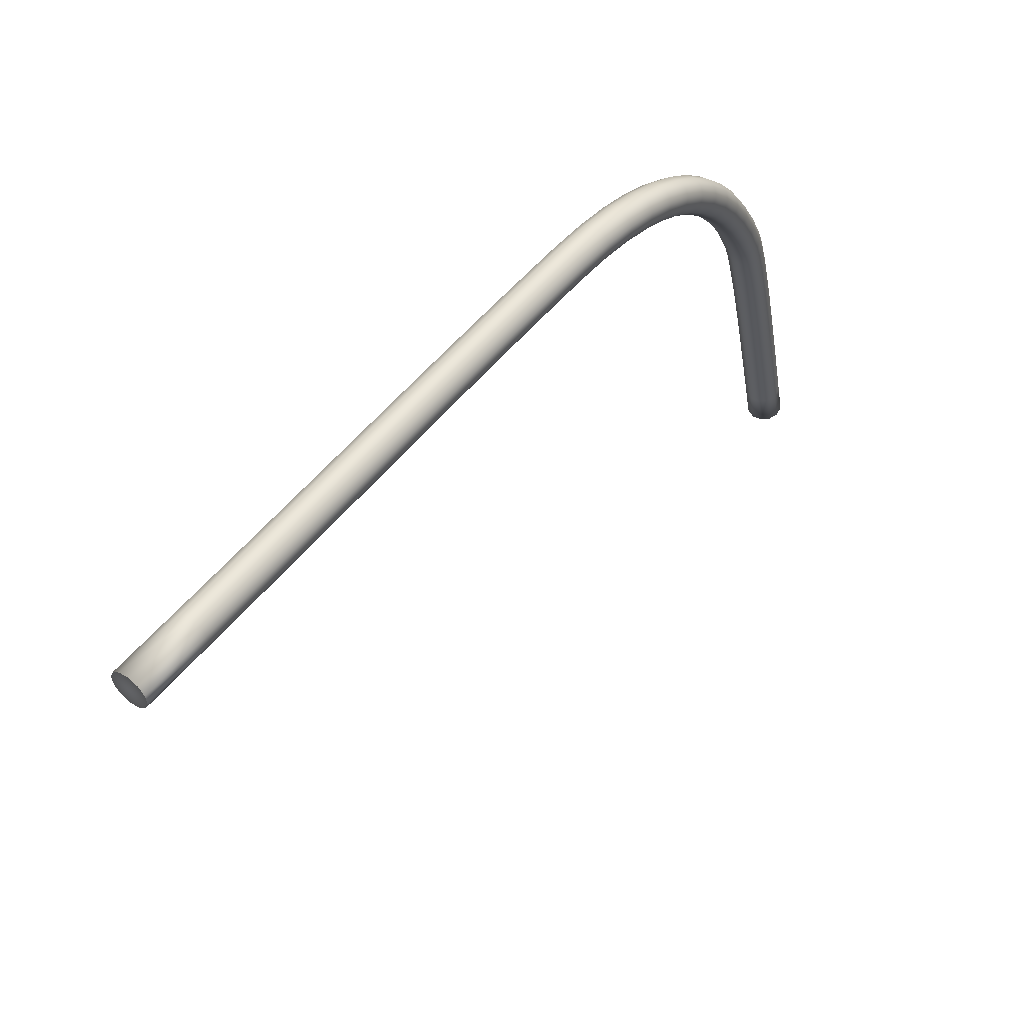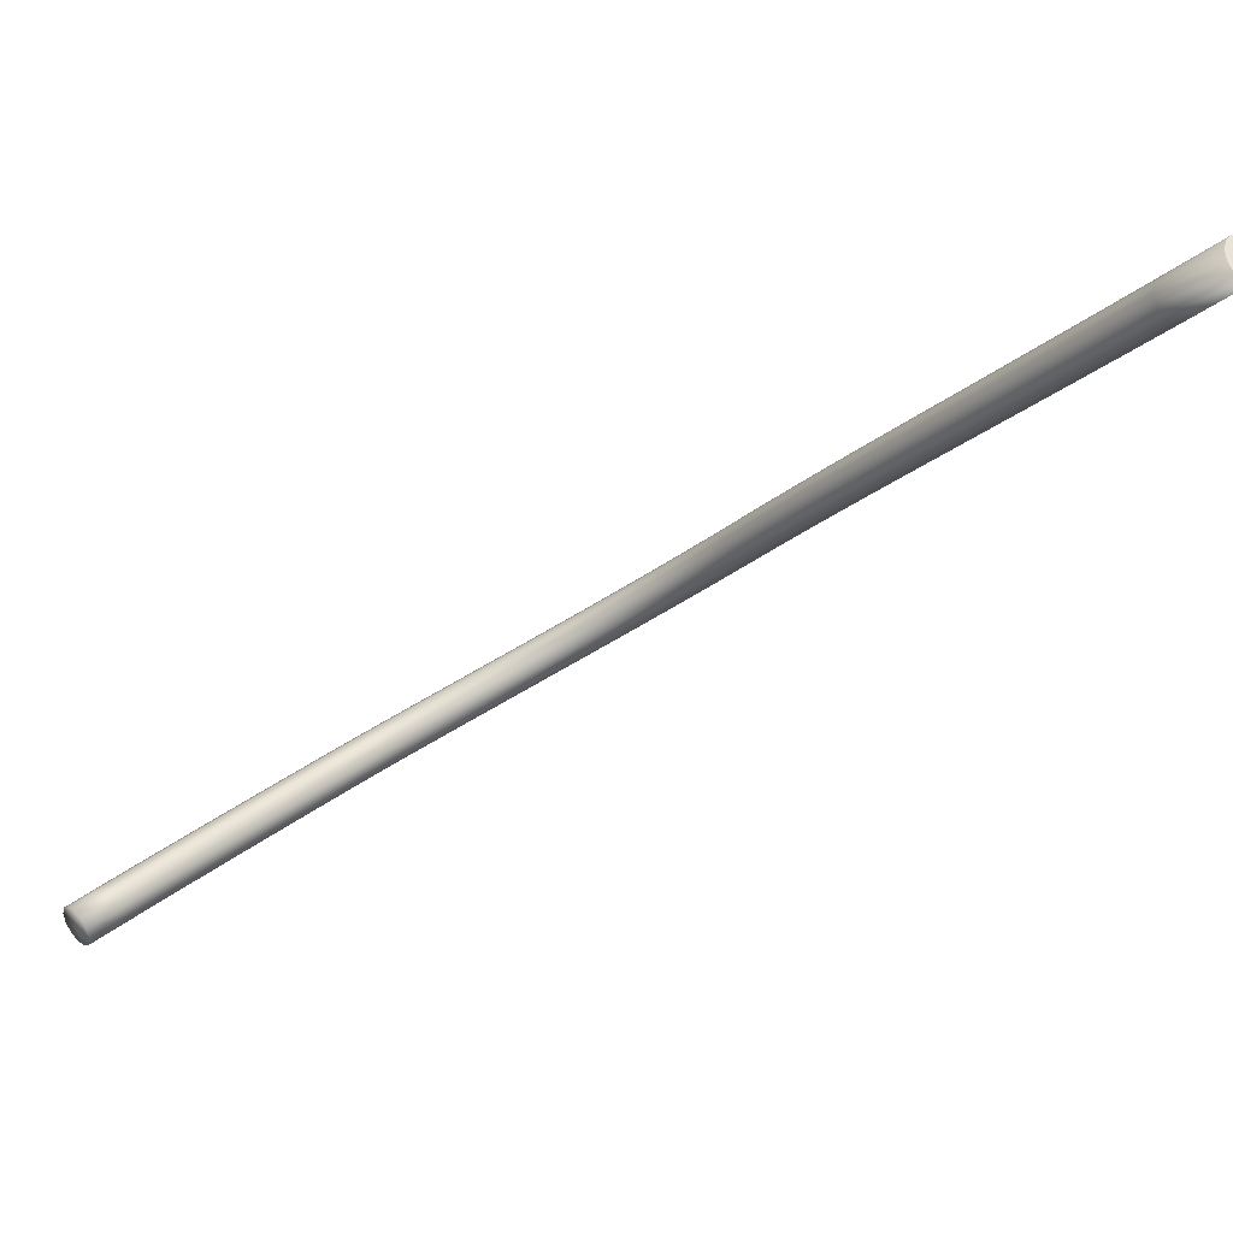
<metadata>
{"format":"obj","ext":"obj","renderer":"f3d","projection":"perspective","resolution":1024,"background":"white","views":[{"elev":51.3,"azim":87.7,"up":"+Y"},{"elev":27.0,"azim":40.7,"up":"+Z"}]}
</metadata>
<code>
o tube_Mesh
v -0.02964 -0.02073 -0.02461
v -0.02946 -0.01926 -0.02437
v -0.02949 -0.01932 -0.02399
v -0.02966 -0.02079 -0.02422
v -0.02943 -0.02071 -0.02493
v -0.02925 -0.01923 -0.0247
v -0.02908 -0.02072 -0.02511
v -0.0289 -0.01925 -0.02487
v -0.0287 -0.02077 -0.02509
v -0.02852 -0.0193 -0.02486
v -0.02838 -0.02084 -0.02489
v -0.0282 -0.01937 -0.02465
v -0.0282 -0.02091 -0.02455
v -0.02803 -0.01945 -0.02431
v -0.02823 -0.02097 -0.02416
v -0.02805 -0.01951 -0.02393
v -0.02844 -0.021 -0.02384
v -0.02826 -0.01953 -0.0236
v -0.02879 -0.02099 -0.02366
v -0.02861 -0.01952 -0.02343
v -0.02917 -0.02094 -0.02368
v -0.02899 -0.01947 -0.02344
v -0.02949 -0.02087 -0.02388
v -0.02931 -0.01939 -0.02365
v -0.02926 -0.01765 -0.02411
v -0.02928 -0.0177 -0.02373
v -0.02904 -0.01762 -0.02444
v -0.0287 -0.01764 -0.02462
v -0.02831 -0.01769 -0.0246
v -0.02799 -0.01777 -0.02439
v -0.02782 -0.01784 -0.02405
v -0.02785 -0.0179 -0.02367
v -0.02806 -0.01793 -0.02335
v -0.0284 -0.01791 -0.02317
v -0.02879 -0.01786 -0.02319
v -0.02911 -0.01778 -0.02339
v -0.02903 -0.01596 -0.02384
v -0.02906 -0.01602 -0.02346
v -0.02882 -0.01594 -0.02417
v -0.02848 -0.01596 -0.02434
v -0.02809 -0.01601 -0.02433
v -0.02777 -0.01609 -0.02413
v -0.0276 -0.01617 -0.02379
v -0.02762 -0.01623 -0.0234
v -0.02784 -0.01625 -0.02308
v -0.02818 -0.01623 -0.0229
v -0.02857 -0.01618 -0.02292
v -0.02889 -0.0161 -0.02312
v -0.0288 -0.01427 -0.02357
v -0.02882 -0.01433 -0.02318
v -0.02858 -0.01425 -0.02389
v -0.02824 -0.01427 -0.02407
v -0.02786 -0.01433 -0.02405
v -0.02754 -0.01441 -0.02385
v -0.02736 -0.01449 -0.02351
v -0.02739 -0.01455 -0.02313
v -0.0276 -0.01457 -0.0228
v -0.02795 -0.01455 -0.02263
v -0.02833 -0.01449 -0.02264
v -0.02865 -0.01442 -0.02285
v -0.02855 -0.01264 -0.02329
v -0.02858 -0.01271 -0.02291
v -0.02834 -0.01262 -0.02362
v -0.028 -0.01264 -0.0238
v -0.02761 -0.01271 -0.02378
v -0.02729 -0.01279 -0.02358
v -0.02712 -0.01287 -0.02324
v -0.02715 -0.01294 -0.02286
v -0.02736 -0.01296 -0.02253
v -0.0277 -0.01294 -0.02235
v -0.02809 -0.01288 -0.02237
v -0.02841 -0.01279 -0.02257
v -0.02831 -0.01114 -0.02303
v -0.02834 -0.01121 -0.02265
v -0.0281 -0.01112 -0.02336
v -0.02776 -0.01115 -0.02353
v -0.02737 -0.01121 -0.02352
v -0.02705 -0.0113 -0.02332
v -0.02688 -0.01139 -0.02298
v -0.02691 -0.01146 -0.0226
v -0.02712 -0.01148 -0.02227
v -0.02747 -0.01145 -0.0221
v -0.02785 -0.01139 -0.02211
v -0.02817 -0.0113 -0.02231
v -0.02808 -0.009826 -0.02278
v -0.0281 -0.009896 -0.0224
v -0.02787 -0.009803 -0.02311
v -0.02752 -0.009834 -0.02329
v -0.02714 -0.00991 -0.02328
v -0.02683 -0.01001 -0.02308
v -0.02666 -0.01011 -0.02274
v -0.02668 -0.01018 -0.02236
v -0.02689 -0.0102 -0.02204
v -0.02724 -0.01017 -0.02186
v -0.02762 -0.01009 -0.02187
v -0.02794 -0.009995 -0.02207
v -0.02785 -0.008755 -0.02256
v -0.02788 -0.008836 -0.02218
v -0.02764 -0.008732 -0.02289
v -0.0273 -0.008771 -0.02307
v -0.02692 -0.008864 -0.02306
v -0.02661 -0.008984 -0.02286
v -0.02645 -0.0091 -0.02253
v -0.02647 -0.00918 -0.02215
v -0.02669 -0.009204 -0.02183
v -0.02703 -0.009164 -0.02165
v -0.02741 -0.009072 -0.02166
v -0.02772 -0.008952 -0.02185
v -0.02764 -0.007989 -0.02237
v -0.02768 -0.008088 -0.022
v -0.02743 -0.007964 -0.02269
v -0.0271 -0.008019 -0.02288
v -0.02673 -0.008138 -0.02288
v -0.02642 -0.008291 -0.02269
v -0.02627 -0.008436 -0.02236
v -0.0263 -0.008534 -0.02199
v -0.02651 -0.008559 -0.02167
v -0.02685 -0.008505 -0.02148
v -0.02722 -0.008385 -0.02148
v -0.02752 -0.008232 -0.02167
v -0.02718 -0.006738 -0.02196
v -0.02721 -0.006854 -0.02159
v -0.02696 -0.006711 -0.02228
v -0.02663 -0.006779 -0.02247
v -0.02627 -0.006925 -0.02248
v -0.02598 -0.007109 -0.0223
v -0.02583 -0.007282 -0.02198
v -0.02587 -0.007397 -0.02161
v -0.02609 -0.007425 -0.02129
v -0.02642 -0.007356 -0.0211
v -0.02678 -0.007211 -0.02109
v -0.02707 -0.007027 -0.02127
v -0.02665 -0.005571 -0.0215
v -0.0267 -0.005701 -0.02114
v -0.02644 -0.005541 -0.02183
v -0.02611 -0.00562 -0.02202
v -0.02576 -0.005786 -0.02204
v -0.02548 -0.005994 -0.02187
v -0.02534 -0.00619 -0.02156
v -0.02539 -0.00632 -0.0212
v -0.0256 -0.006349 -0.02088
v -0.02593 -0.006271 -0.02068
v -0.02628 -0.006105 -0.02067
v -0.02656 -0.005896 -0.02083
v -0.02607 -0.004478 -0.02101
v -0.02612 -0.004624 -0.02065
v -0.02585 -0.004446 -0.02133
v -0.02553 -0.004536 -0.02153
v -0.02519 -0.004723 -0.02155
v -0.02492 -0.004957 -0.0214
v -0.0248 -0.005176 -0.0211
v -0.02485 -0.005321 -0.02074
v -0.02507 -0.005353 -0.02042
v -0.02539 -0.005264 -0.02022
v -0.02573 -0.005077 -0.0202
v -0.026 -0.004843 -0.02036
v -0.02542 -0.003469 -0.02046
v -0.02548 -0.00363 -0.02011
v -0.0252 -0.003434 -0.02078
v -0.02488 -0.003534 -0.02099
v -0.02456 -0.003743 -0.02102
v -0.02431 -0.004003 -0.02088
v -0.0242 -0.004247 -0.0206
v -0.02426 -0.004407 -0.02025
v -0.02448 -0.004442 -0.01993
v -0.0248 -0.004342 -0.01972
v -0.02512 -0.004134 -0.01969
v -0.02537 -0.003873 -0.01983
v -0.0247 -0.00255 -0.01987
v -0.02478 -0.002726 -0.01953
v -0.02448 -0.002512 -0.02018
v -0.02418 -0.002623 -0.02039
v -0.02387 -0.002852 -0.02045
v -0.02364 -0.003139 -0.02032
v -0.02355 -0.003406 -0.02005
v -0.02363 -0.003582 -0.01971
v -0.02385 -0.00362 -0.0194
v -0.02415 -0.00351 -0.01919
v -0.02446 -0.00328 -0.01913
v -0.02469 -0.002993 -0.01926
v -0.02392 -0.001729 -0.01922
v -0.02401 -0.001921 -0.01889
v -0.0237 -0.001689 -0.01953
v -0.0234 -0.001809 -0.01975
v -0.02311 -0.002058 -0.01982
v -0.02291 -0.002369 -0.01971
v -0.02284 -0.00266 -0.01946
v -0.02293 -0.002851 -0.01914
v -0.02315 -0.002892 -0.01882
v -0.02345 -0.002771 -0.0186
v -0.02374 -0.002522 -0.01854
v -0.02395 -0.002211 -0.01864
v -0.02308 -0.001016 -0.01851
v -0.02319 -0.00122 -0.0182
v -0.02285 -0.000972 -0.01883
v -0.02257 -0.001101 -0.01905
v -0.0223 -0.001368 -0.01914
v -0.02212 -0.001702 -0.01905
v -0.02207 -0.002012 -0.01883
v -0.02218 -0.002217 -0.01851
v -0.02241 -0.002261 -0.0182
v -0.02269 -0.002132 -0.01797
v -0.02296 -0.001865 -0.01789
v -0.02314 -0.001531 -0.01797
v -0.02217 -0.000416 -0.01776
v -0.02229 -0.000633 -0.01746
v -0.02194 -0.00037 -0.01807
v -0.02166 -0.000506 -0.0183
v -0.02142 -0.000789 -0.01841
v -0.02126 -0.001141 -0.01835
v -0.02125 -0.001469 -0.01814
v -0.02137 -0.001686 -0.01784
v -0.0216 -0.001732 -0.01753
v -0.02188 -0.001596 -0.01729
v -0.02212 -0.001314 -0.01719
v -0.02227 -0.000961 -0.01725
v -0.02119 6e-05 -0.01694
v -0.02133 -0.000165 -0.01666
v -0.02095 0.000109 -0.01725
v -0.02069 -3.3e-05 -0.0175
v -0.02047 -0.000327 -0.01762
v -0.02035 -0.000694 -0.01758
v -0.02036 -0.001036 -0.0174
v -0.0205 -0.001262 -0.01712
v -0.02074 -0.00131 -0.01681
v -0.021 -0.001168 -0.01656
v -0.02122 -0.000874 -0.01644
v -0.02134 -0.000507 -0.01648
v -0.02014 0.000408 -0.01607
v -0.02031 0.000177 -0.01581
v -0.01991 0.000458 -0.01637
v -0.01965 0.000312 -0.01663
v -0.01946 1e-05 -0.01677
v -0.01937 -0.000367 -0.01676
v -0.0194 -0.000719 -0.0166
v -0.01957 -0.00095 -0.01634
v -0.01981 -0.001 -0.01604
v -0.02006 -0.000854 -0.01578
v -0.02026 -0.000552 -0.01564
v -0.02035 -0.000175 -0.01565
v -0.01904 0.000621 -0.01515
v -0.01922 0.000385 -0.01489
v -0.01879 0.000671 -0.01544
v -0.01855 0.000524 -0.01571
v -0.01838 0.000217 -0.01587
v -0.01832 -0.000166 -0.01589
v -0.01838 -0.000523 -0.01575
v -0.01857 -0.000758 -0.0155
v -0.01881 -0.000809 -0.0152
v -0.01905 -0.000661 -0.01494
v -0.01922 -0.000355 -0.01477
v -0.01929 2.8e-05 -0.01476
v -0.01787 0.000693 -0.01417
v -0.01807 0.000456 -0.01393
v -0.01763 0.000743 -0.01447
v -0.0174 0.000595 -0.01474
v -0.01724 0.000287 -0.01492
v -0.0172 -9.8e-05 -0.01495
v -0.01729 -0.000456 -0.01483
v -0.01748 -0.000693 -0.01459
v -0.01773 -0.000743 -0.01429
v -0.01796 -0.000595 -0.01402
v -0.01812 -0.000287 -0.01384
v -0.01816 9.8e-05 -0.01381
v -0.01657 0.000693 -0.01308
v -0.01677 0.000456 -0.01285
v -0.01633 0.000744 -0.01338
v -0.0161 0.000595 -0.01366
v -0.01595 0.000287 -0.01384
v -0.01591 -9.8e-05 -0.01388
v -0.01601 -0.000456 -0.01376
v -0.01621 -0.000693 -0.01353
v -0.01645 -0.000744 -0.01323
v -0.01668 -0.000595 -0.01295
v -0.01683 -0.000287 -0.01277
v -0.01687 9.8e-05 -0.01273
v -0.01534 0.000693 -0.01207
v -0.01554 0.000456 -0.01183
v -0.0151 0.000744 -0.01236
v -0.01487 0.000595 -0.01264
v -0.01472 0.000287 -0.01282
v -0.01469 -9.8e-05 -0.01286
v -0.01478 -0.000456 -0.01275
v -0.01498 -0.000693 -0.01251
v -0.01523 -0.000744 -0.01221
v -0.01545 -0.000595 -0.01194
v -0.0156 -0.000287 -0.01175
v -0.01564 9.8e-05 -0.01171
v -0.01415 0.000693 -0.01108
v -0.01434 0.000456 -0.01085
v -0.0139 0.000744 -0.01138
v -0.01368 0.000595 -0.01166
v -0.01353 0.000287 -0.01184
v -0.01349 -9.8e-05 -0.01188
v -0.01359 -0.000456 -0.01177
v -0.01378 -0.000693 -0.01153
v -0.01403 -0.000744 -0.01123
v -0.01425 -0.000595 -0.01095
v -0.0144 -0.000287 -0.01077
v -0.01444 9.8e-05 -0.01073
v -0.01295 0.000693 -0.01011
v -0.01315 0.000456 -0.009871
v -0.01271 0.000744 -0.01041
v -0.01248 0.000595 -0.01069
v -0.01233 0.000287 -0.01087
v -0.0123 -9.8e-05 -0.01091
v -0.01239 -0.000456 -0.0108
v -0.01259 -0.000693 -0.01056
v -0.01283 -0.000744 -0.01026
v -0.01306 -0.000595 -0.009979
v -0.01321 -0.000287 -0.009795
v -0.01324 9.8e-05 -0.009756
v -0.01173 0.000693 -0.009123
v -0.01192 0.000456 -0.008884
v -0.01149 0.000744 -0.009423
v -0.01126 0.000595 -0.009702
v -0.01112 0.000287 -0.009886
v -0.01108 -9.8e-05 -0.009925
v -0.01118 -0.000456 -0.00981
v -0.01137 -0.000693 -0.00957
v -0.01161 -0.000744 -0.009271
v -0.01184 -0.000595 -0.008992
v -0.01199 -0.000287 -0.008808
v -0.01202 9.8e-05 -0.008768
v -0.01046 0.000693 -0.008098
v -0.01065 0.000456 -0.007858
v -0.01022 0.000744 -0.008398
v -0.009993 0.000595 -0.008677
v -0.009845 0.000287 -0.008861
v -0.009813 -9.8e-05 -0.008901
v -0.009906 -0.000456 -0.008785
v -0.0101 -0.000693 -0.008545
v -0.01034 -0.000744 -0.008246
v -0.01056 -0.000595 -0.007966
v -0.01071 -0.000287 -0.007782
v -0.01075 9.8e-05 -0.007743
v -0.009108 0.000693 -0.00701
v -0.009301 0.000456 -0.00677
v -0.008866 0.000744 -0.00731
v -0.008641 0.000595 -0.00759
v -0.008493 0.000287 -0.007774
v -0.008461 -9.8e-05 -0.007813
v -0.008554 -0.000456 -0.007697
v -0.008747 -0.000693 -0.007457
v -0.008989 -0.000744 -0.007158
v -0.009214 -0.000595 -0.006878
v -0.009362 -0.000287 -0.006694
v -0.009394 9.8e-05 -0.006655
v -0.007648 0.000693 -0.005835
v -0.007842 0.000456 -0.005596
v -0.007407 0.000744 -0.006135
v -0.007182 0.000595 -0.006414
v -0.007033 0.000287 -0.006598
v -0.007001 -9.8e-05 -0.006638
v -0.007094 -0.000456 -0.006522
v -0.007288 -0.000693 -0.006282
v -0.007529 -0.000744 -0.005983
v -0.007754 -0.000595 -0.005703
v -0.007903 -0.000287 -0.005519
v -0.007935 9.8e-05 -0.00548
v -0.006054 0.000693 -0.004549
v -0.006247 0.000456 -0.004309
v -0.005812 0.000744 -0.004848
v -0.005586 0.000595 -0.005127
v -0.005438 0.000287 -0.005311
v -0.005406 -9.8e-05 -0.005351
v -0.005499 -0.000456 -0.005235
v -0.005693 -0.000693 -0.004996
v -0.005935 -0.000744 -0.004696
v -0.00616 -0.000595 -0.004417
v -0.006309 -0.000287 -0.004233
v -0.006341 9.8e-05 -0.004194
v -0.004296 0.000693 -0.003127
v -0.00449 0.000456 -0.002888
v -0.004054 0.000744 -0.003426
v -0.003828 0.000595 -0.003704
v -0.003679 0.000287 -0.003888
v -0.003647 -9.8e-05 -0.003927
v -0.00374 -0.000456 -0.003812
v -0.003934 -0.000693 -0.003573
v -0.004177 -0.000744 -0.003274
v -0.004403 -0.000595 -0.002995
v -0.004552 -0.000287 -0.002812
v -0.004584 9.8e-05 -0.002772
v -0.002348 0.000693 -0.001545
v -0.002543 0.000456 -0.001306
v -0.002105 0.000744 -0.001843
v -0.001879 0.000595 -0.002121
v -0.001729 0.000287 -0.002305
v -0.001697 -9.8e-05 -0.002344
v -0.001791 -0.000456 -0.002229
v -0.001985 -0.000693 -0.00199
v -0.002228 -0.000744 -0.001691
v -0.002455 -0.000595 -0.001413
v -0.002604 -0.000287 -0.00123
v -0.002636 9.8e-05 -0.00119
v -0.000182 0.000693 0.000222
v -0.000377 0.000456 0.000461
v 6.2e-05 0.000744 -7.6e-05
v 0.000289 0.000595 -0.000353
v 0.000438 0.000287 -0.000536
v 0.000471 -9.8e-05 -0.000576
v 0.000377 -0.000456 -0.000461
v 0.000182 -0.000693 -0.000222
v -6.2e-05 -0.000744 7.6e-05
v -0.000289 -0.000595 0.000353
v -0.000438 -0.000287 0.000536
v -0.000471 9.8e-05 0.000576
v -0.000471 9.8e-05 0.000576
v -0.000438 -0.000287 0.000536
v 0.000471 -9.8e-05 -0.000576
v 0.000438 0.000287 -0.000536
v -0.000289 -0.000595 0.000353
v -6.2e-05 -0.000744 7.6e-05
v 0.000182 -0.000693 -0.000222
v 0.000377 -0.000456 -0.000461
v 0.000289 0.000595 -0.000353
v 6.2e-05 0.000744 -7.6e-05
v -0.000182 0.000693 0.000222
v -0.000377 0.000456 0.000461
v 0 0 0
v -0.02893 -0.02085 -0.02438
f 1 4 3 2
f 5 1 2 6
f 7 5 6 8
f 9 7 8 10
f 11 9 10 12
f 13 11 12 14
f 15 13 14 16
f 17 15 16 18
f 19 17 18 20
f 21 19 20 22
f 23 21 22 24
f 4 23 24 3
f 2 3 26 25
f 6 2 25 27
f 8 6 27 28
f 10 8 28 29
f 12 10 29 30
f 14 12 30 31
f 16 14 31 32
f 18 16 32 33
f 20 18 33 34
f 22 20 34 35
f 24 22 35 36
f 3 24 36 26
f 25 26 38 37
f 27 25 37 39
f 28 27 39 40
f 29 28 40 41
f 30 29 41 42
f 31 30 42 43
f 32 31 43 44
f 33 32 44 45
f 34 33 45 46
f 35 34 46 47
f 36 35 47 48
f 26 36 48 38
f 37 38 50 49
f 39 37 49 51
f 40 39 51 52
f 41 40 52 53
f 42 41 53 54
f 43 42 54 55
f 44 43 55 56
f 45 44 56 57
f 46 45 57 58
f 47 46 58 59
f 48 47 59 60
f 38 48 60 50
f 49 50 62 61
f 51 49 61 63
f 52 51 63 64
f 53 52 64 65
f 54 53 65 66
f 55 54 66 67
f 56 55 67 68
f 57 56 68 69
f 58 57 69 70
f 59 58 70 71
f 60 59 71 72
f 50 60 72 62
f 61 62 74 73
f 63 61 73 75
f 64 63 75 76
f 65 64 76 77
f 66 65 77 78
f 67 66 78 79
f 68 67 79 80
f 69 68 80 81
f 70 69 81 82
f 71 70 82 83
f 72 71 83 84
f 62 72 84 74
f 73 74 86 85
f 75 73 85 87
f 76 75 87 88
f 77 76 88 89
f 78 77 89 90
f 79 78 90 91
f 80 79 91 92
f 81 80 92 93
f 82 81 93 94
f 83 82 94 95
f 84 83 95 96
f 74 84 96 86
f 85 86 98 97
f 87 85 97 99
f 88 87 99 100
f 89 88 100 101
f 90 89 101 102
f 91 90 102 103
f 92 91 103 104
f 93 92 104 105
f 94 93 105 106
f 95 94 106 107
f 96 95 107 108
f 86 96 108 98
f 97 98 110 109
f 99 97 109 111
f 100 99 111 112
f 101 100 112 113
f 102 101 113 114
f 103 102 114 115
f 104 103 115 116
f 105 104 116 117
f 106 105 117 118
f 107 106 118 119
f 108 107 119 120
f 98 108 120 110
f 109 110 122 121
f 111 109 121 123
f 112 111 123 124
f 113 112 124 125
f 114 113 125 126
f 115 114 126 127
f 116 115 127 128
f 117 116 128 129
f 118 117 129 130
f 119 118 130 131
f 120 119 131 132
f 110 120 132 122
f 121 122 134 133
f 123 121 133 135
f 124 123 135 136
f 125 124 136 137
f 126 125 137 138
f 127 126 138 139
f 128 127 139 140
f 129 128 140 141
f 130 129 141 142
f 131 130 142 143
f 132 131 143 144
f 122 132 144 134
f 133 134 146 145
f 135 133 145 147
f 136 135 147 148
f 137 136 148 149
f 138 137 149 150
f 139 138 150 151
f 140 139 151 152
f 141 140 152 153
f 142 141 153 154
f 143 142 154 155
f 144 143 155 156
f 134 144 156 146
f 145 146 158 157
f 147 145 157 159
f 148 147 159 160
f 149 148 160 161
f 150 149 161 162
f 151 150 162 163
f 152 151 163 164
f 153 152 164 165
f 154 153 165 166
f 155 154 166 167
f 156 155 167 168
f 146 156 168 158
f 157 158 170 169
f 159 157 169 171
f 160 159 171 172
f 161 160 172 173
f 162 161 173 174
f 163 162 174 175
f 164 163 175 176
f 165 164 176 177
f 166 165 177 178
f 167 166 178 179
f 168 167 179 180
f 158 168 180 170
f 169 170 182 181
f 171 169 181 183
f 172 171 183 184
f 173 172 184 185
f 174 173 185 186
f 175 174 186 187
f 176 175 187 188
f 177 176 188 189
f 178 177 189 190
f 179 178 190 191
f 180 179 191 192
f 170 180 192 182
f 181 182 194 193
f 183 181 193 195
f 184 183 195 196
f 185 184 196 197
f 186 185 197 198
f 187 186 198 199
f 188 187 199 200
f 189 188 200 201
f 190 189 201 202
f 191 190 202 203
f 192 191 203 204
f 182 192 204 194
f 193 194 206 205
f 195 193 205 207
f 196 195 207 208
f 197 196 208 209
f 198 197 209 210
f 199 198 210 211
f 200 199 211 212
f 201 200 212 213
f 202 201 213 214
f 203 202 214 215
f 204 203 215 216
f 194 204 216 206
f 205 206 218 217
f 207 205 217 219
f 208 207 219 220
f 209 208 220 221
f 210 209 221 222
f 211 210 222 223
f 212 211 223 224
f 213 212 224 225
f 214 213 225 226
f 215 214 226 227
f 216 215 227 228
f 206 216 228 218
f 217 218 230 229
f 219 217 229 231
f 220 219 231 232
f 221 220 232 233
f 222 221 233 234
f 223 222 234 235
f 224 223 235 236
f 225 224 236 237
f 226 225 237 238
f 227 226 238 239
f 228 227 239 240
f 218 228 240 230
f 229 230 242 241
f 231 229 241 243
f 232 231 243 244
f 233 232 244 245
f 234 233 245 246
f 235 234 246 247
f 236 235 247 248
f 237 236 248 249
f 238 237 249 250
f 239 238 250 251
f 240 239 251 252
f 230 240 252 242
f 241 242 254 253
f 243 241 253 255
f 244 243 255 256
f 245 244 256 257
f 246 245 257 258
f 247 246 258 259
f 248 247 259 260
f 249 248 260 261
f 250 249 261 262
f 251 250 262 263
f 252 251 263 264
f 242 252 264 254
f 253 254 266 265
f 255 253 265 267
f 256 255 267 268
f 257 256 268 269
f 258 257 269 270
f 259 258 270 271
f 260 259 271 272
f 261 260 272 273
f 262 261 273 274
f 263 262 274 275
f 264 263 275 276
f 254 264 276 266
f 265 266 278 277
f 267 265 277 279
f 268 267 279 280
f 269 268 280 281
f 270 269 281 282
f 271 270 282 283
f 272 271 283 284
f 273 272 284 285
f 274 273 285 286
f 275 274 286 287
f 276 275 287 288
f 266 276 288 278
f 277 278 290 289
f 279 277 289 291
f 280 279 291 292
f 281 280 292 293
f 282 281 293 294
f 283 282 294 295
f 284 283 295 296
f 285 284 296 297
f 286 285 297 298
f 287 286 298 299
f 288 287 299 300
f 278 288 300 290
f 289 290 302 301
f 291 289 301 303
f 292 291 303 304
f 293 292 304 305
f 294 293 305 306
f 295 294 306 307
f 296 295 307 308
f 297 296 308 309
f 298 297 309 310
f 299 298 310 311
f 300 299 311 312
f 290 300 312 302
f 301 302 314 313
f 303 301 313 315
f 304 303 315 316
f 305 304 316 317
f 306 305 317 318
f 307 306 318 319
f 308 307 319 320
f 309 308 320 321
f 310 309 321 322
f 311 310 322 323
f 312 311 323 324
f 302 312 324 314
f 313 314 326 325
f 315 313 325 327
f 316 315 327 328
f 317 316 328 329
f 318 317 329 330
f 319 318 330 331
f 320 319 331 332
f 321 320 332 333
f 322 321 333 334
f 323 322 334 335
f 324 323 335 336
f 314 324 336 326
f 325 326 338 337
f 327 325 337 339
f 328 327 339 340
f 329 328 340 341
f 330 329 341 342
f 331 330 342 343
f 332 331 343 344
f 333 332 344 345
f 334 333 345 346
f 335 334 346 347
f 336 335 347 348
f 326 336 348 338
f 337 338 350 349
f 339 337 349 351
f 340 339 351 352
f 341 340 352 353
f 342 341 353 354
f 343 342 354 355
f 344 343 355 356
f 345 344 356 357
f 346 345 357 358
f 347 346 358 359
f 348 347 359 360
f 338 348 360 350
f 349 350 362 361
f 351 349 361 363
f 352 351 363 364
f 353 352 364 365
f 354 353 365 366
f 355 354 366 367
f 356 355 367 368
f 357 356 368 369
f 358 357 369 370
f 359 358 370 371
f 360 359 371 372
f 350 360 372 362
f 361 362 374 373
f 363 361 373 375
f 364 363 375 376
f 365 364 376 377
f 366 365 377 378
f 367 366 378 379
f 368 367 379 380
f 369 368 380 381
f 370 369 381 382
f 371 370 382 383
f 372 371 383 384
f 362 372 384 374
f 373 374 386 385
f 375 373 385 387
f 376 375 387 388
f 377 376 388 389
f 378 377 389 390
f 379 378 390 391
f 380 379 391 392
f 381 380 392 393
f 382 381 393 394
f 383 382 394 395
f 384 383 395 396
f 374 384 396 386
f 385 386 398 397
f 387 385 397 399
f 388 387 399 400
f 389 388 400 401
f 390 389 401 402
f 391 390 402 403
f 392 391 403 404
f 393 392 404 405
f 394 393 405 406
f 395 394 406 407
f 396 395 407 408
f 386 396 408 398
f 407 410 409 408
f 401 412 411 402
f 405 414 413 406
f 403 416 415 404
f 400 417 412 401
f 406 413 410 407
f 399 418 417 400
f 398 420 419 397
f 404 415 414 405
f 397 419 418 399
f 402 411 416 403
f 408 409 420 398
f 419 421 418
f 420 421 419
f 410 421 409
f 415 421 414
f 411 421 416
f 414 421 413
f 417 421 412
f 416 421 415
f 418 421 417
f 413 421 410
f 412 421 411
f 409 421 420
f 1 422 4
f 4 422 23
f 17 422 15
f 11 422 9
f 15 422 13
f 21 422 19
f 5 422 1
f 23 422 21
f 9 422 7
f 13 422 11
f 7 422 5
f 19 422 17

</code>
